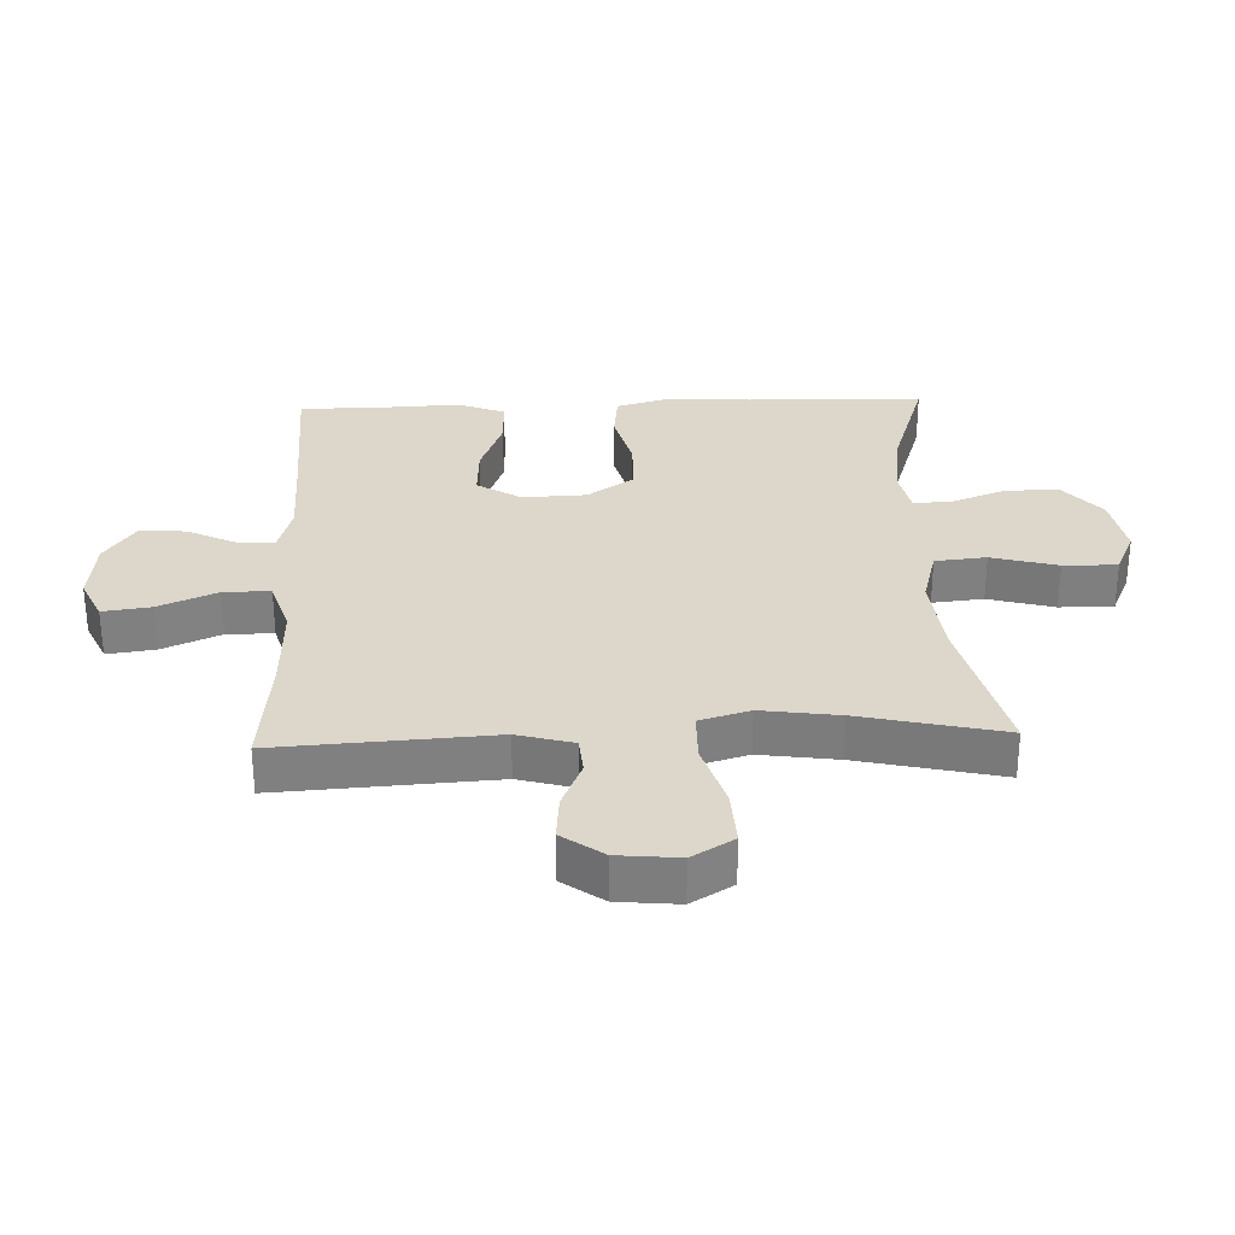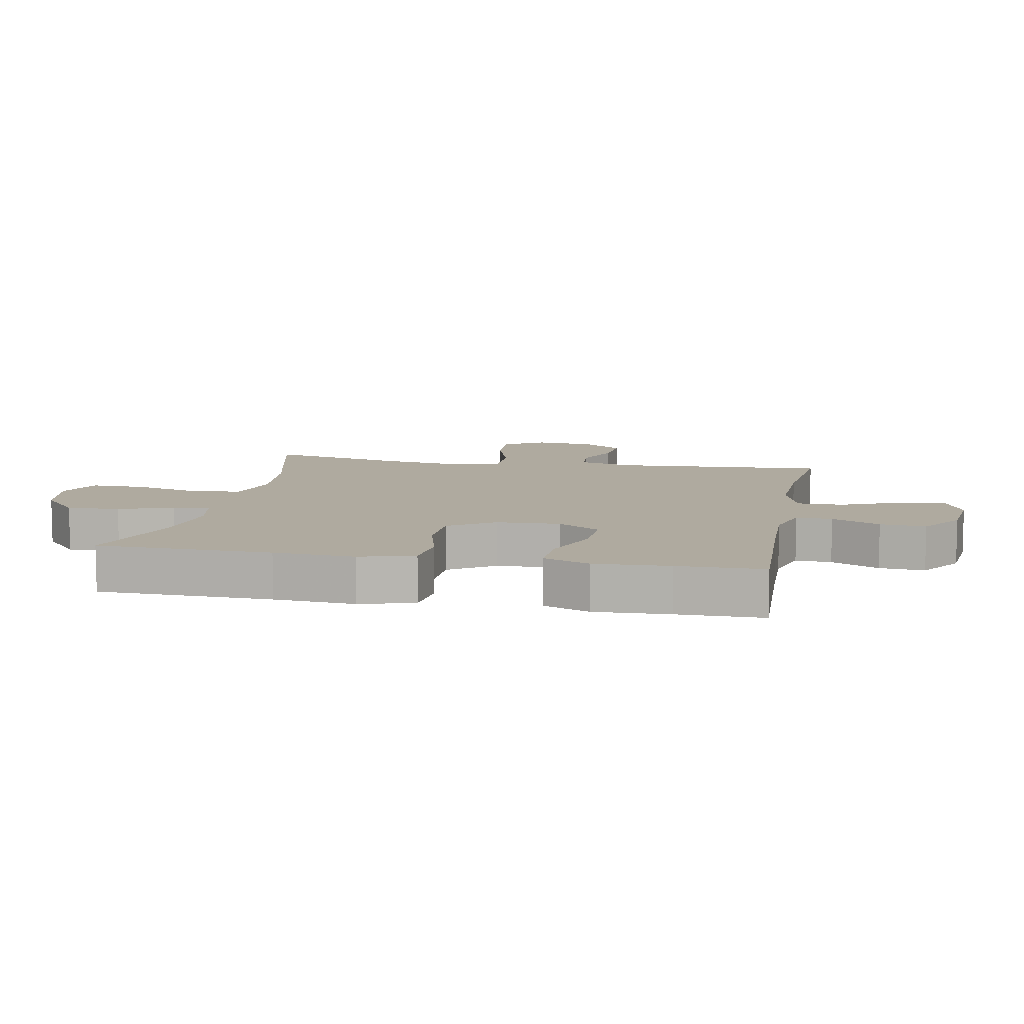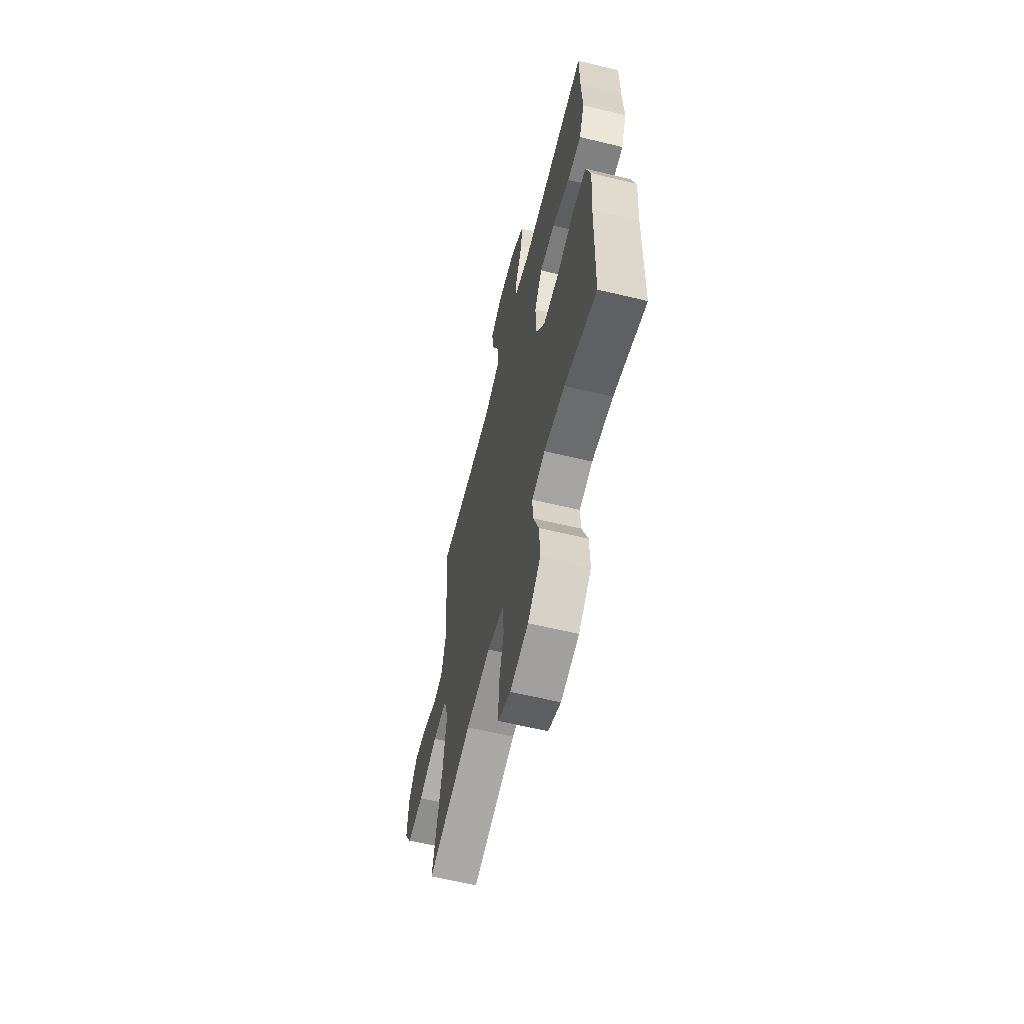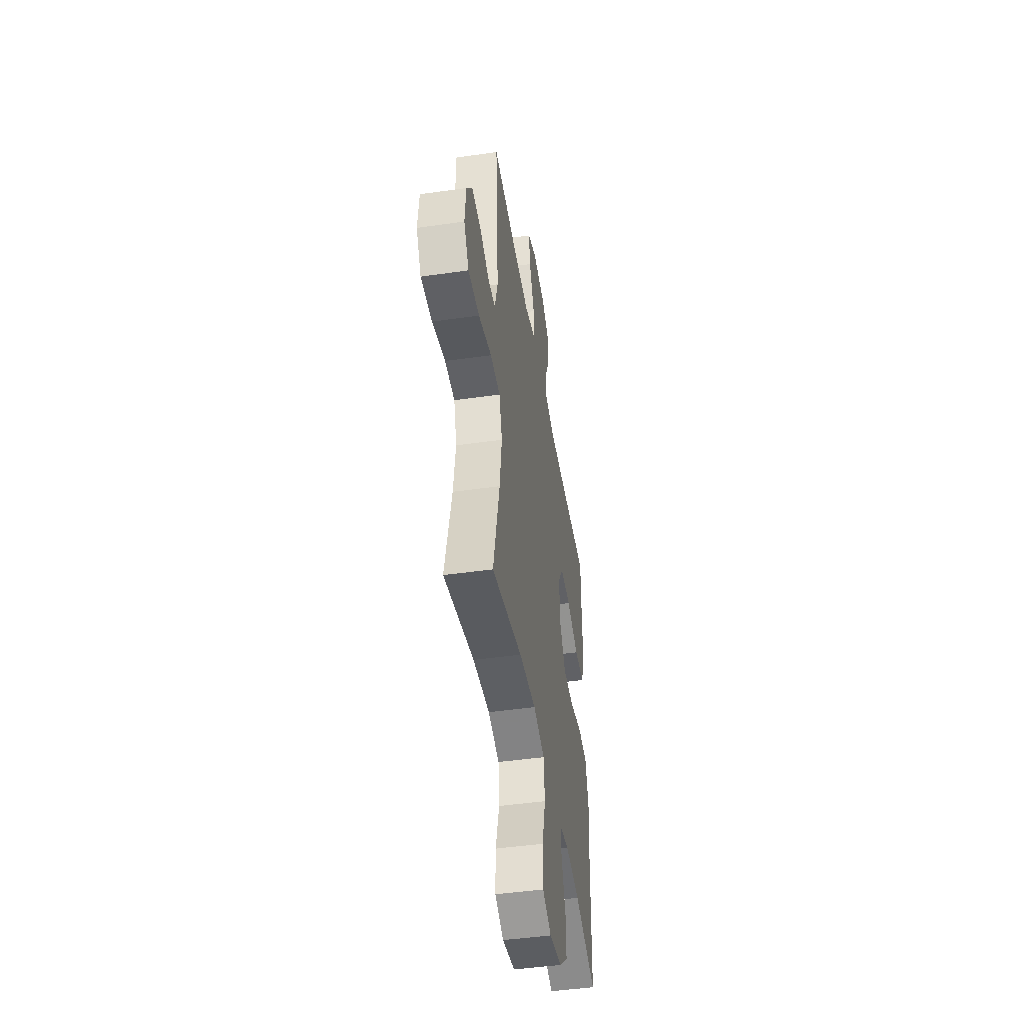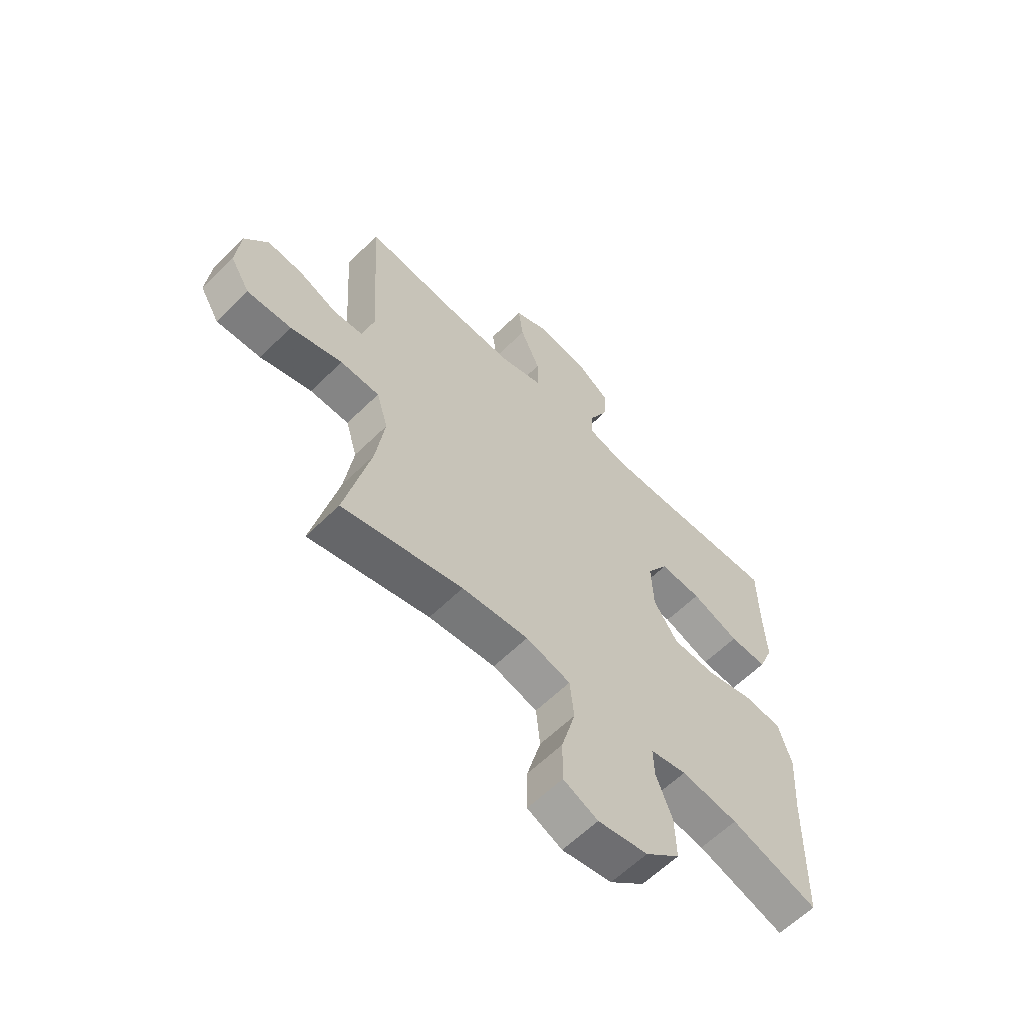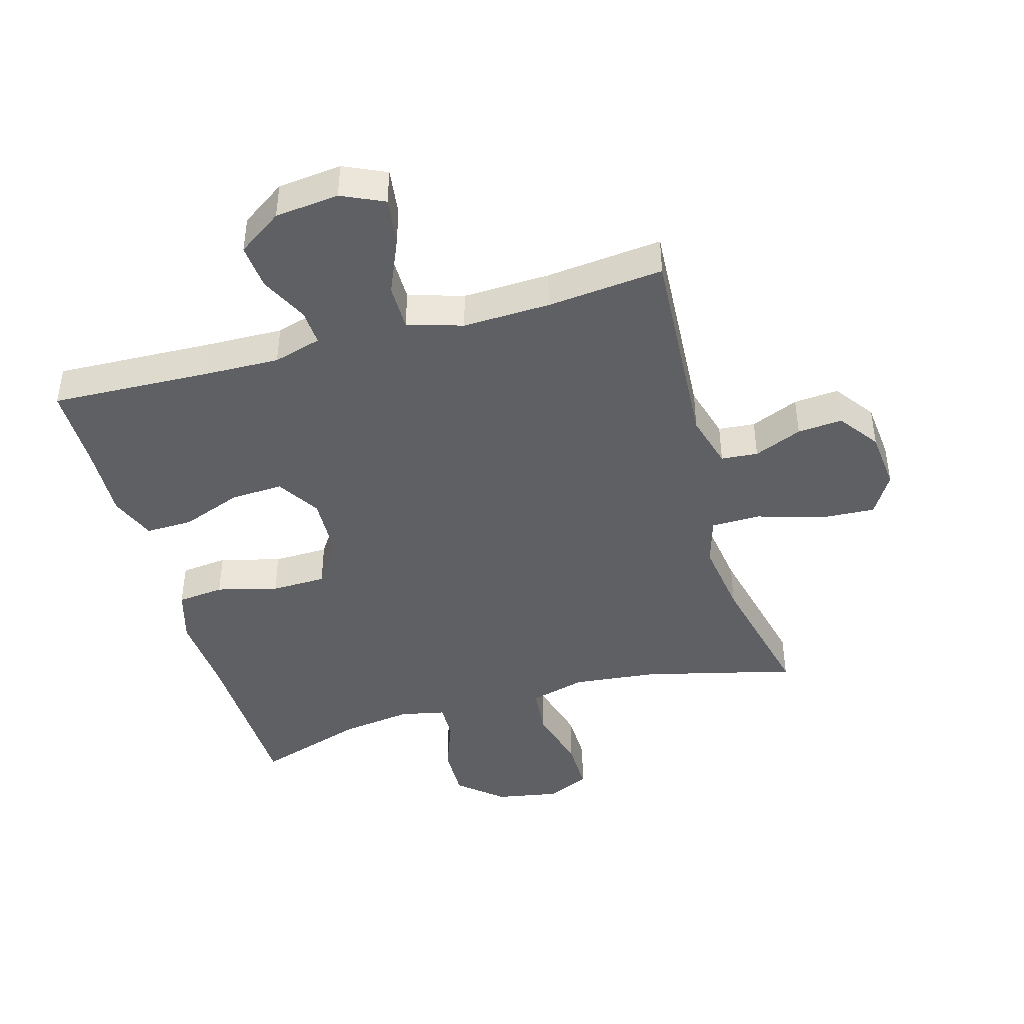
<metadata>
{"format":"obj","ext":"obj","renderer":"f3d","projection":"perspective","resolution":1024,"background":"white","views":[{"elev":30.4,"azim":87.9,"up":"+Y"},{"elev":9.4,"azim":-79.2,"up":"+Y"},{"elev":-61.6,"azim":-103.7,"up":"+Z"},{"elev":-46.5,"azim":99.3,"up":"+Z"},{"elev":-61.3,"azim":135.0,"up":"+Z"},{"elev":-43.3,"azim":15.9,"up":"+Y"}]}
</metadata>
<code>
v -0.5 0.07 -0.5
v -0.507 0.07 -0.224
v -0.516 0.07 -0.096
v -0.491 0.07 -0.01
v -0.417 0.07 -0.002
v -0.321 0.07 -0.027
v -0.234 0.07 -0.025
v -0.186 0.07 0.047
v -0.182 0.07 0.147
v -0.224 0.07 0.215
v -0.307 0.07 0.211
v -0.402 0.07 0.175
v -0.477 0.07 0.173
v -0.506 0.07 0.246
v -0.501 0.07 0.364
v -0.5 0.07 0.5
v -0.248 0.07 0.49
v -0.128 0.07 0.487
v -0.052 0.07 0.509
v -0.055 0.07 0.566
v -0.092 0.07 0.642
v -0.098 0.07 0.714
v -0.028 0.07 0.762
v 0.073 0.07 0.773
v 0.14 0.07 0.742
v 0.13 0.07 0.667
v 0.091 0.07 0.576
v 0.091 0.07 0.503
v 0.178 0.07 0.476
v 0.316 0.07 0.481
v 0.5 0.07 0.5
v 0.479 0.07 0.164
v 0.503 0.07 0.077
v 0.561 0.07 0.072
v 0.637 0.07 0.104
v 0.708 0.07 0.11
v 0.754 0.07 0.046
v 0.763 0.07 -0.049
v 0.724 0.07 -0.114
v 0.636 0.07 -0.109
v 0.533 0.07 -0.077
v 0.455 0.07 -0.078
v 0.432 0.07 -0.156
v 0.449 0.07 -0.277
v 0.5 0.07 -0.5
v 0.26 0.07 -0.44
v 0.127 0.07 -0.426
v 0.038 0.07 -0.45
v 0.03 0.07 -0.53
v 0.058 0.07 -0.633
v 0.059 0.07 -0.717
v -0.01 0.07 -0.748
v -0.109 0.07 -0.73
v -0.178 0.07 -0.671
v -0.176 0.07 -0.587
v -0.144 0.07 -0.502
v -0.142 0.07 -0.443
v -0.214 0.07 -0.428
v -0.327 0.07 -0.444
v -0.5 0 -0.5
v -0.507 0 -0.224
v -0.516 0 -0.096
v -0.491 0 -0.01
v -0.417 0 -0.002
v -0.321 0 -0.027
v -0.234 0 -0.025
v -0.186 0 0.047
v -0.182 0 0.147
v -0.224 0 0.215
v -0.307 0 0.211
v -0.402 0 0.175
v -0.477 0 0.173
v -0.506 0 0.246
v -0.501 0 0.364
v -0.5 0 0.5
v -0.248 0 0.49
v -0.128 0 0.487
v -0.052 0 0.509
v -0.055 0 0.566
v -0.092 0 0.642
v -0.098 0 0.714
v -0.028 0 0.762
v 0.073 0 0.773
v 0.14 0 0.742
v 0.13 0 0.667
v 0.091 0 0.576
v 0.091 0 0.503
v 0.178 0 0.476
v 0.316 0 0.481
v 0.5 0 0.5
v 0.479 0 0.164
v 0.503 0 0.077
v 0.561 0 0.072
v 0.637 0 0.104
v 0.708 0 0.11
v 0.754 0 0.046
v 0.763 0 -0.049
v 0.724 0 -0.114
v 0.636 0 -0.109
v 0.533 0 -0.077
v 0.455 0 -0.078
v 0.432 0 -0.156
v 0.449 0 -0.277
v 0.5 0 -0.5
v 0.26 0 -0.44
v 0.127 0 -0.426
v 0.038 0 -0.45
v 0.03 0 -0.53
v 0.058 0 -0.633
v 0.059 0 -0.717
v -0.01 0 -0.748
v -0.109 0 -0.73
v -0.178 0 -0.671
v -0.176 0 -0.587
v -0.144 0 -0.502
v -0.142 0 -0.443
v -0.214 0 -0.428
v -0.327 0 -0.444
f 53 54 55 56
f 53 56 57
f 52 53 57
f 49 50 51 52
f 48 49 52 57
f 47 48 57 58
f 44 45 46
f 43 44 46 47
f 42 43 47 58
f 38 39 40 41
f 38 41 42
f 37 38 42
f 34 35 36 37
f 33 34 37 42
f 32 33 42 58
f 30 31 32 58
f 24 25 26 27
f 24 27 28
f 23 24 28
f 20 21 22 23
f 19 20 23 28
f 18 19 28 29
f 15 16 17
f 15 17 18 29
f 11 12 13 14
f 10 11 14 15
f 3 4 5 6
f 2 3 6 7
f 59 1 2 7
f 58 59 7 8
f 30 58 8
f 10 15 29 30
f 9 10 30
f 8 9 30
f 115 114 113 112
f 116 115 112
f 116 112 111
f 111 110 109 108
f 116 111 108 107
f 117 116 107 106
f 105 104 103
f 106 105 103 102
f 117 106 102 101
f 100 99 98 97
f 101 100 97
f 101 97 96
f 96 95 94 93
f 101 96 93 92
f 117 101 92 91
f 117 91 90 89
f 86 85 84 83
f 87 86 83
f 87 83 82
f 82 81 80 79
f 87 82 79 78
f 88 87 78 77
f 76 75 74
f 88 77 76 74
f 73 72 71 70
f 74 73 70 69
f 65 64 63 62
f 66 65 62 61
f 66 61 60 118
f 67 66 118 117
f 67 117 89
f 89 88 74 69
f 89 69 68
f 89 68 67
f 1 60 61 2
f 2 61 62 3
f 3 62 63 4
f 4 63 64 5
f 5 64 65 6
f 6 65 66 7
f 7 66 67 8
f 8 67 68 9
f 9 68 69 10
f 10 69 70 11
f 11 70 71 12
f 12 71 72 13
f 13 72 73 14
f 14 73 74 15
f 15 74 75 16
f 16 75 76 17
f 17 76 77 18
f 18 77 78 19
f 19 78 79 20
f 20 79 80 21
f 21 80 81 22
f 22 81 82 23
f 23 82 83 24
f 24 83 84 25
f 25 84 85 26
f 26 85 86 27
f 27 86 87 28
f 28 87 88 29
f 29 88 89 30
f 30 89 90 31
f 31 90 91 32
f 32 91 92 33
f 33 92 93 34
f 34 93 94 35
f 35 94 95 36
f 36 95 96 37
f 37 96 97 38
f 38 97 98 39
f 39 98 99 40
f 40 99 100 41
f 41 100 101 42
f 42 101 102 43
f 43 102 103 44
f 44 103 104 45
f 45 104 105 46
f 46 105 106 47
f 47 106 107 48
f 48 107 108 49
f 49 108 109 50
f 50 109 110 51
f 51 110 111 52
f 52 111 112 53
f 53 112 113 54
f 54 113 114 55
f 55 114 115 56
f 56 115 116 57
f 57 116 117 58
f 58 117 118 59
f 59 118 60 1

</code>
